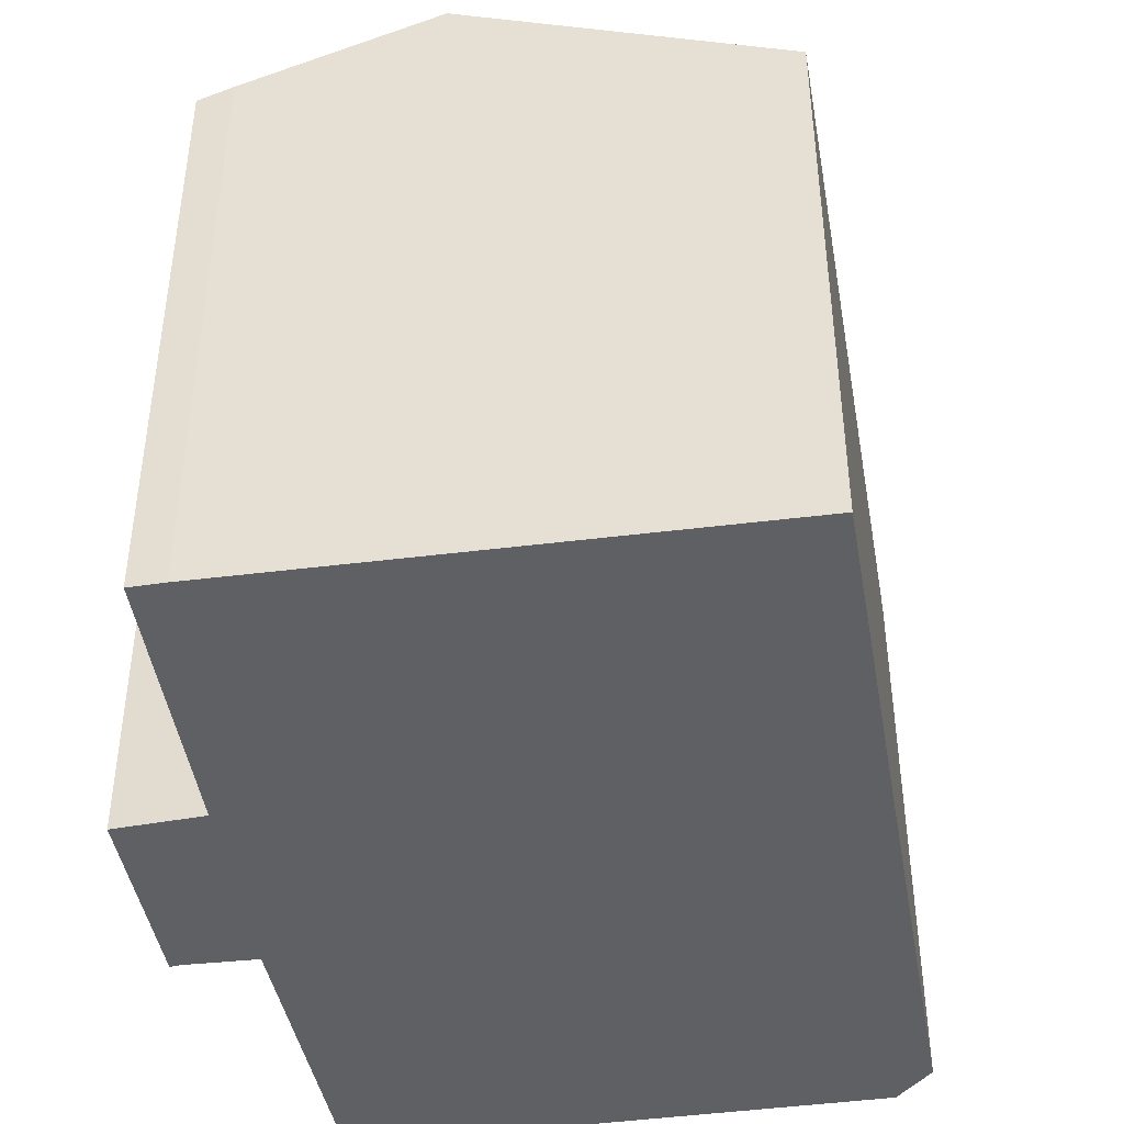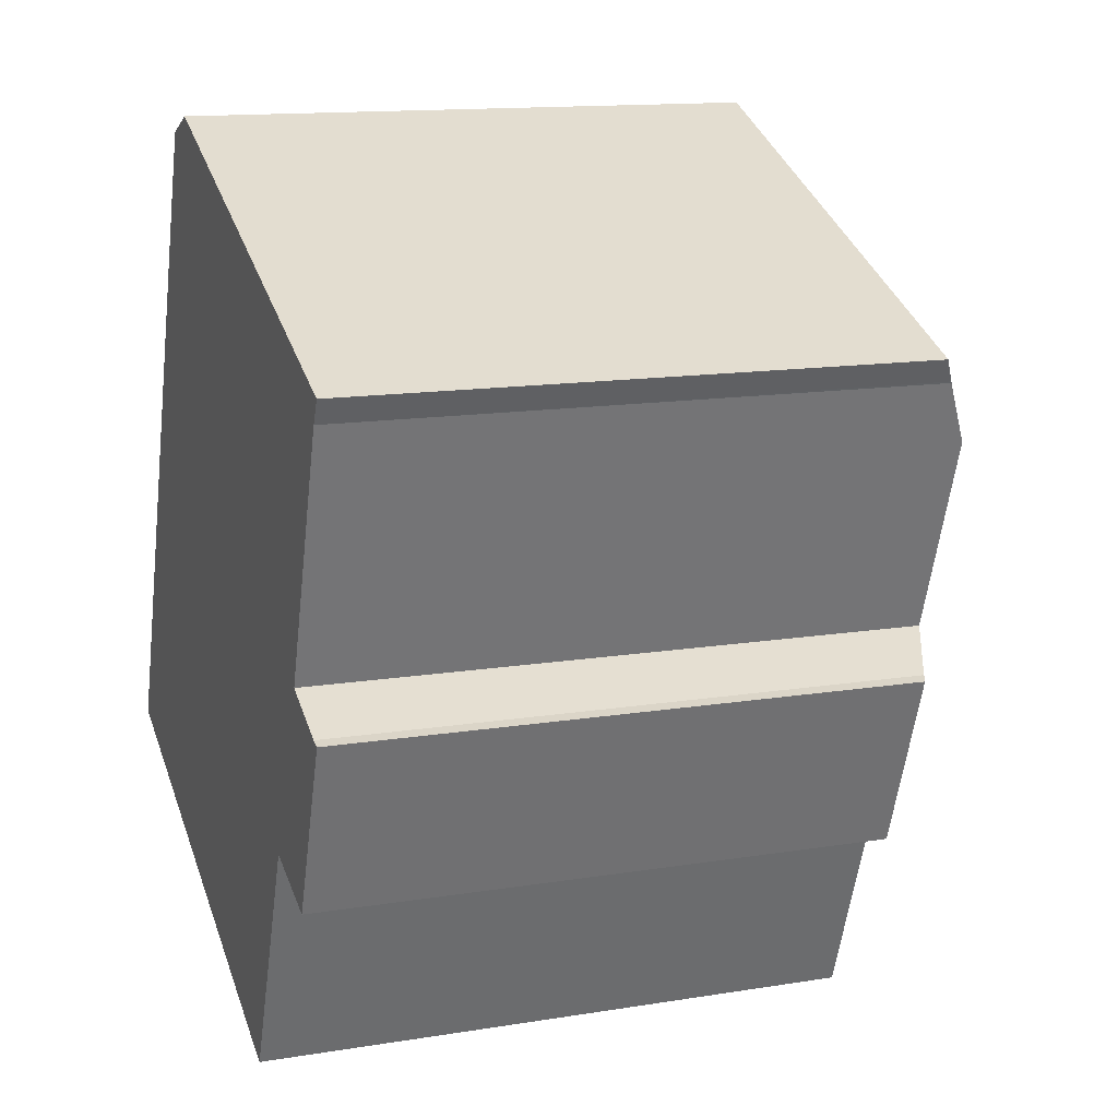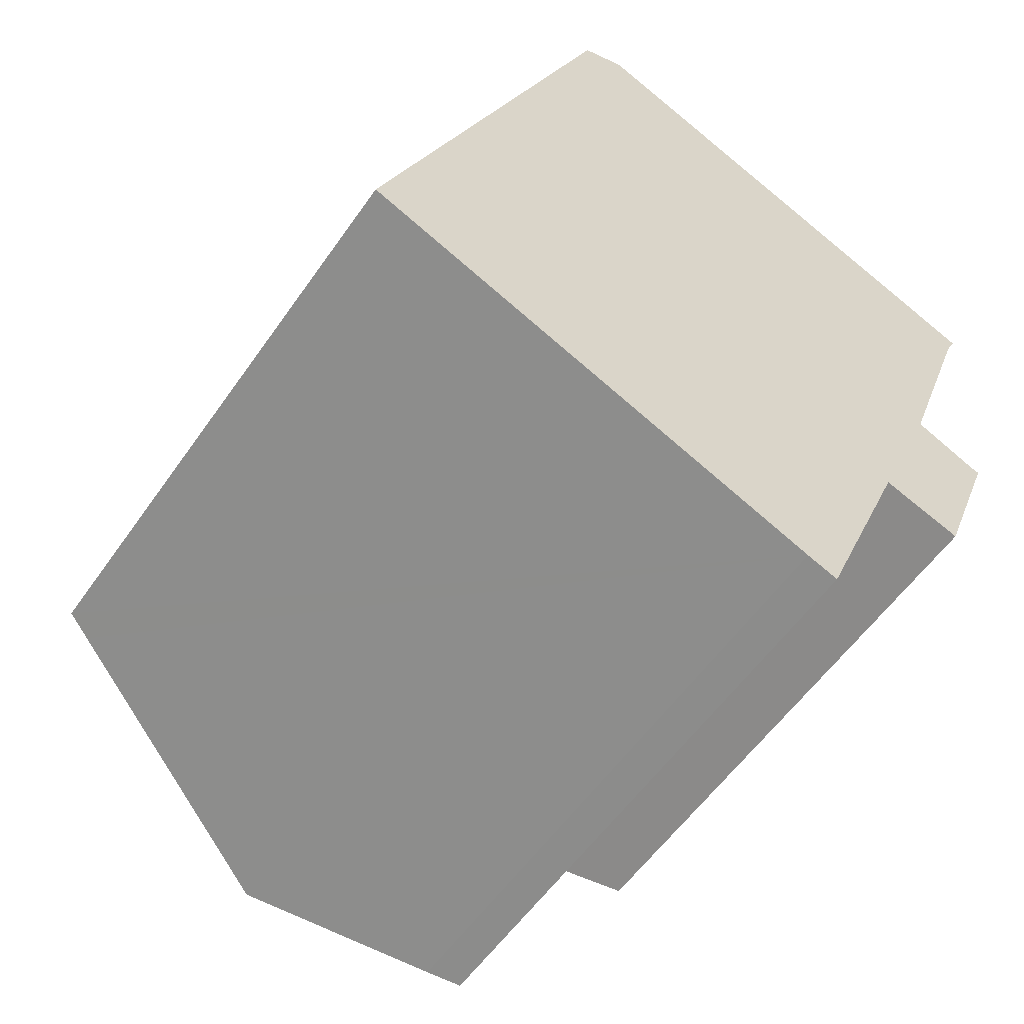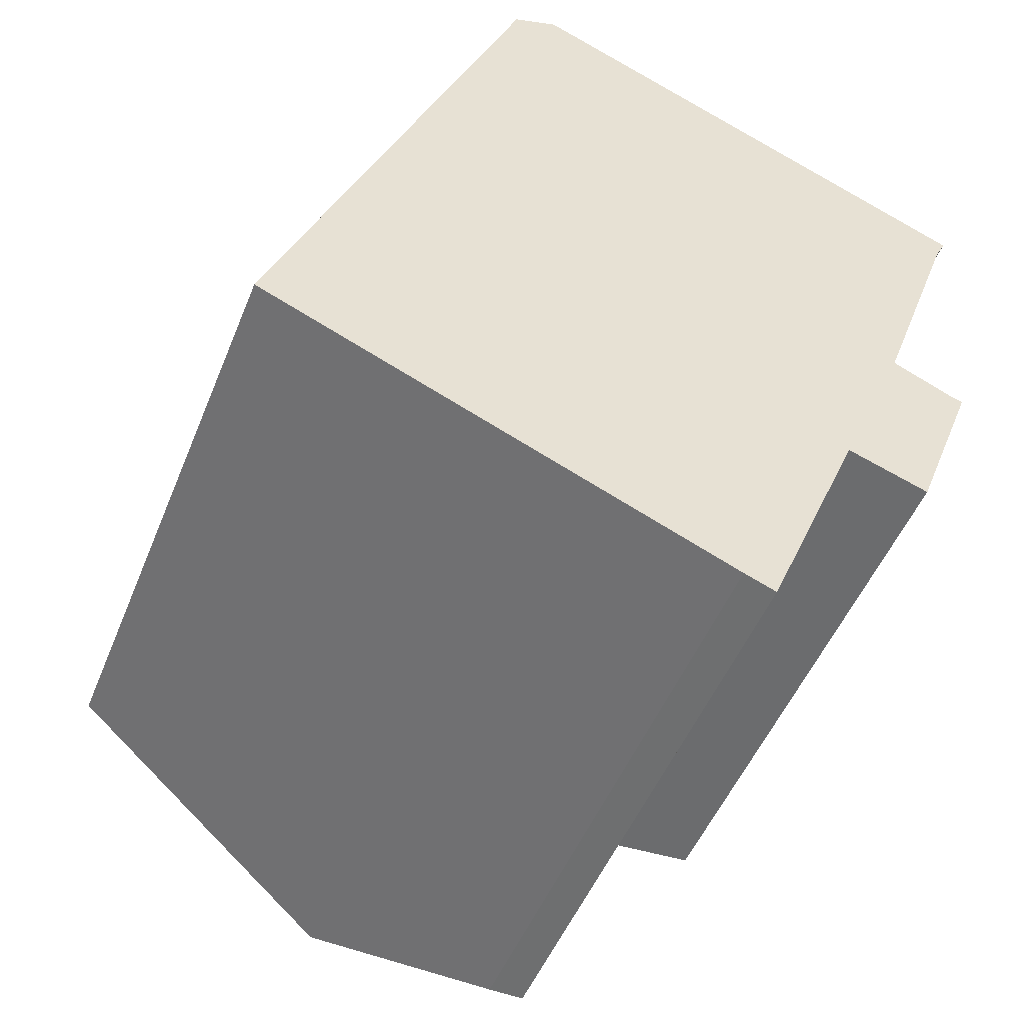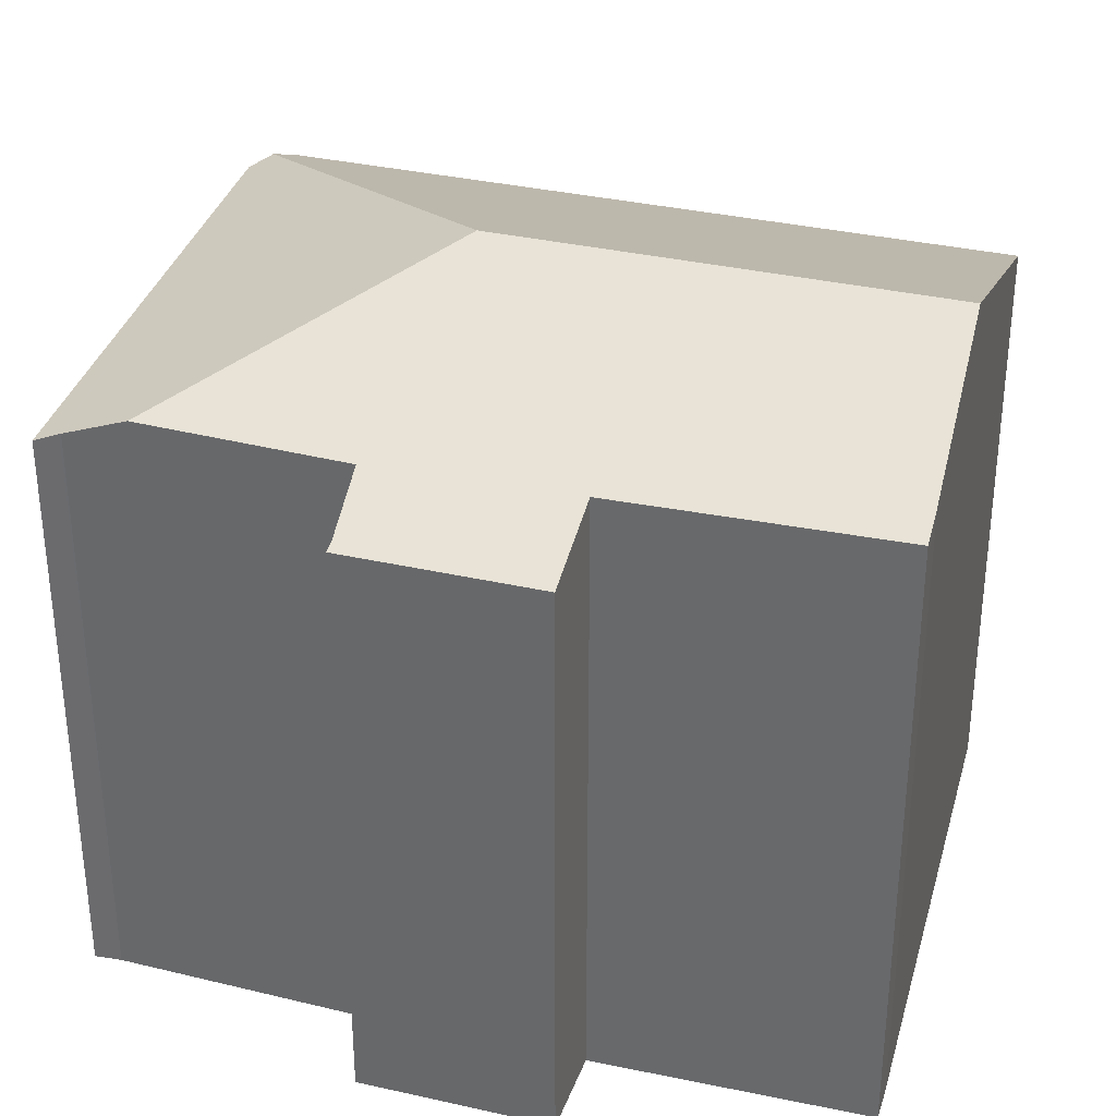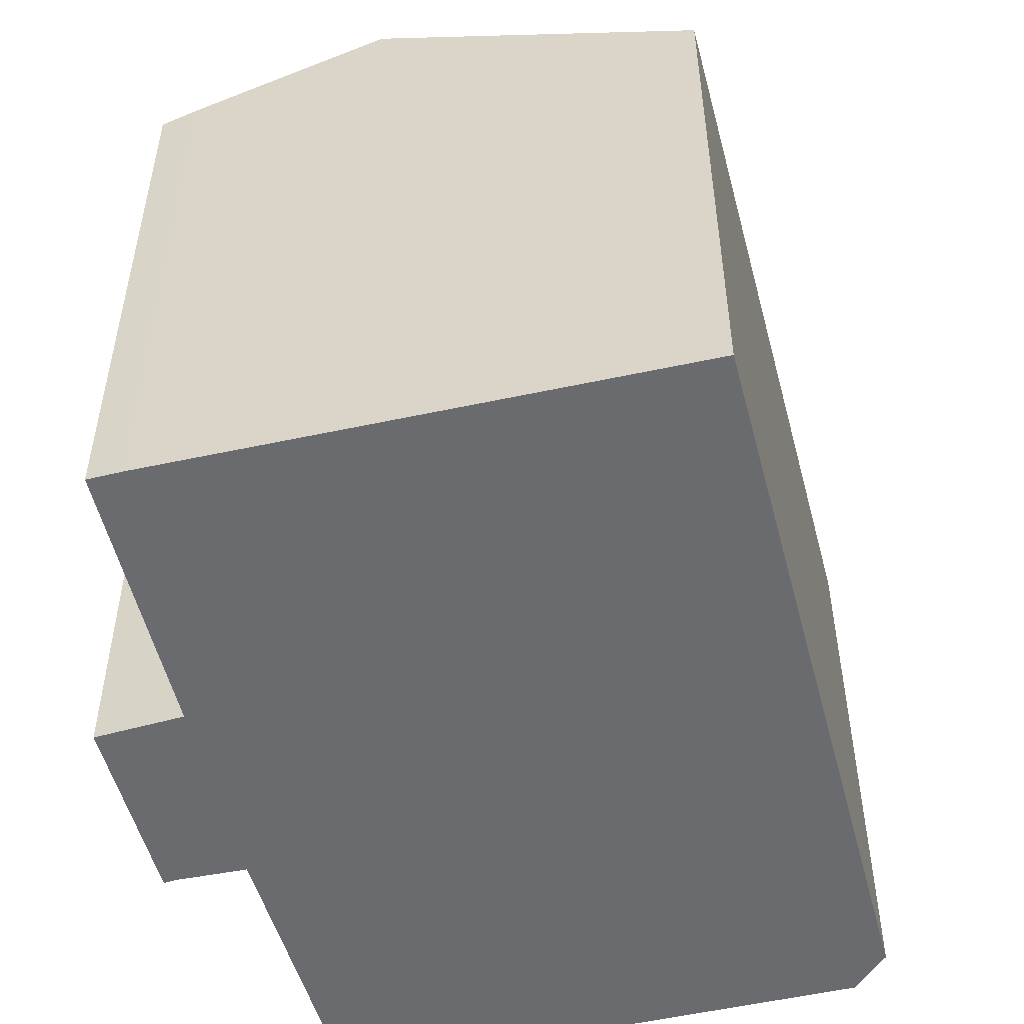
<metadata>
{"format":"obj","ext":"obj","renderer":"f3d","projection":"perspective","resolution":1024,"background":"white","views":[{"elev":-45.0,"azim":-149.0,"up":"+Y"},{"elev":13.7,"azim":70.0,"up":"+Z"},{"elev":-56.3,"azim":-34.3,"up":"+Z"},{"elev":-49.8,"azim":-21.5,"up":"+Z"},{"elev":34.6,"azim":127.7,"up":"+Y"},{"elev":-53.3,"azim":-144.2,"up":"+Y"}]}
</metadata>
<code>
v  18.95 14.45 11.5
v  7.479 14.25 16.84
v  19.22 14.21 12.04
v  18.93 14.46 11.46
v  18.42 15.07 9.998
v  6.863 14.43 16.6
v  11.05 17.33 6.835
v  16.96 14.24 0.211
v  18.34 14.35 4.617
v  18.6 14.24 4.542
v  16.77 15.02 5.325
v  14.94 15.08 0.909
v  7.293 17.33 -3.067
v  12.45 15.14 -5.21
v  11.67 15.47 -4.907
v  0.638 14.5 -0.268
v  0 14.23 8.713e-16
v  6.337 14.27 16.39
v  18.6 -2.781e-16 4.542
v  16.96 -1.292e-17 0.211
v  12.45 3.19e-16 -5.21
v  14.94 -5.566e-17 0.909
v  18.93 -7.015e-16 11.46
v  16.77 -3.261e-16 5.325
v  18.42 -6.122e-16 9.998
v  11.67 3.005e-16 -4.907
v  0 0 0
v  7.293 1.878e-16 -3.067
v  0.638 1.641e-17 -0.268
v  6.337 -1.004e-15 16.39
v  7.479 -1.031e-15 16.84
v  6.863 -1.016e-15 16.6
v  19.22 -7.371e-16 12.04
v  18.34 -2.827e-16 4.617
v  18.95 -7.039e-16 11.5
g defaultobject
f 1 2 3
f 2 1 4
f 2 4 5
f 2 5 6
f 6 5 7
f 8 9 10
f 9 8 11
f 11 8 7
f 7 8 12
f 7 12 13
f 13 12 14
f 13 14 15
f 7 5 11
f 16 7 13
f 7 16 17
f 7 17 18
f 7 18 6
f 19 8 10
f 8 19 20
f 12 21 14
f 21 12 22
f 4 11 5
f 11 4 23
f 11 23 24
f 24 23 25
f 8 22 12
f 22 8 20
f 14 26 15
f 26 14 21
f 26 13 15
f 13 26 16
f 16 26 17
f 17 26 27
f 27 26 28
f 27 28 29
f 17 30 18
f 30 17 27
f 18 2 6
f 2 18 30
f 2 30 31
f 31 30 32
f 31 3 2
f 3 31 33
f 34 10 9
f 10 34 19
f 1 23 4
f 23 1 3
f 23 3 33
f 23 33 35
f 24 9 11
f 9 24 34
f 28 22 29
f 22 28 21
f 21 28 26
f 32 33 31
f 33 32 30
f 33 30 27
f 33 27 35
f 35 27 23
f 23 27 25
f 25 27 24
f 24 27 34
f 34 27 19
f 19 27 22
f 19 22 20
f 22 27 29

</code>
